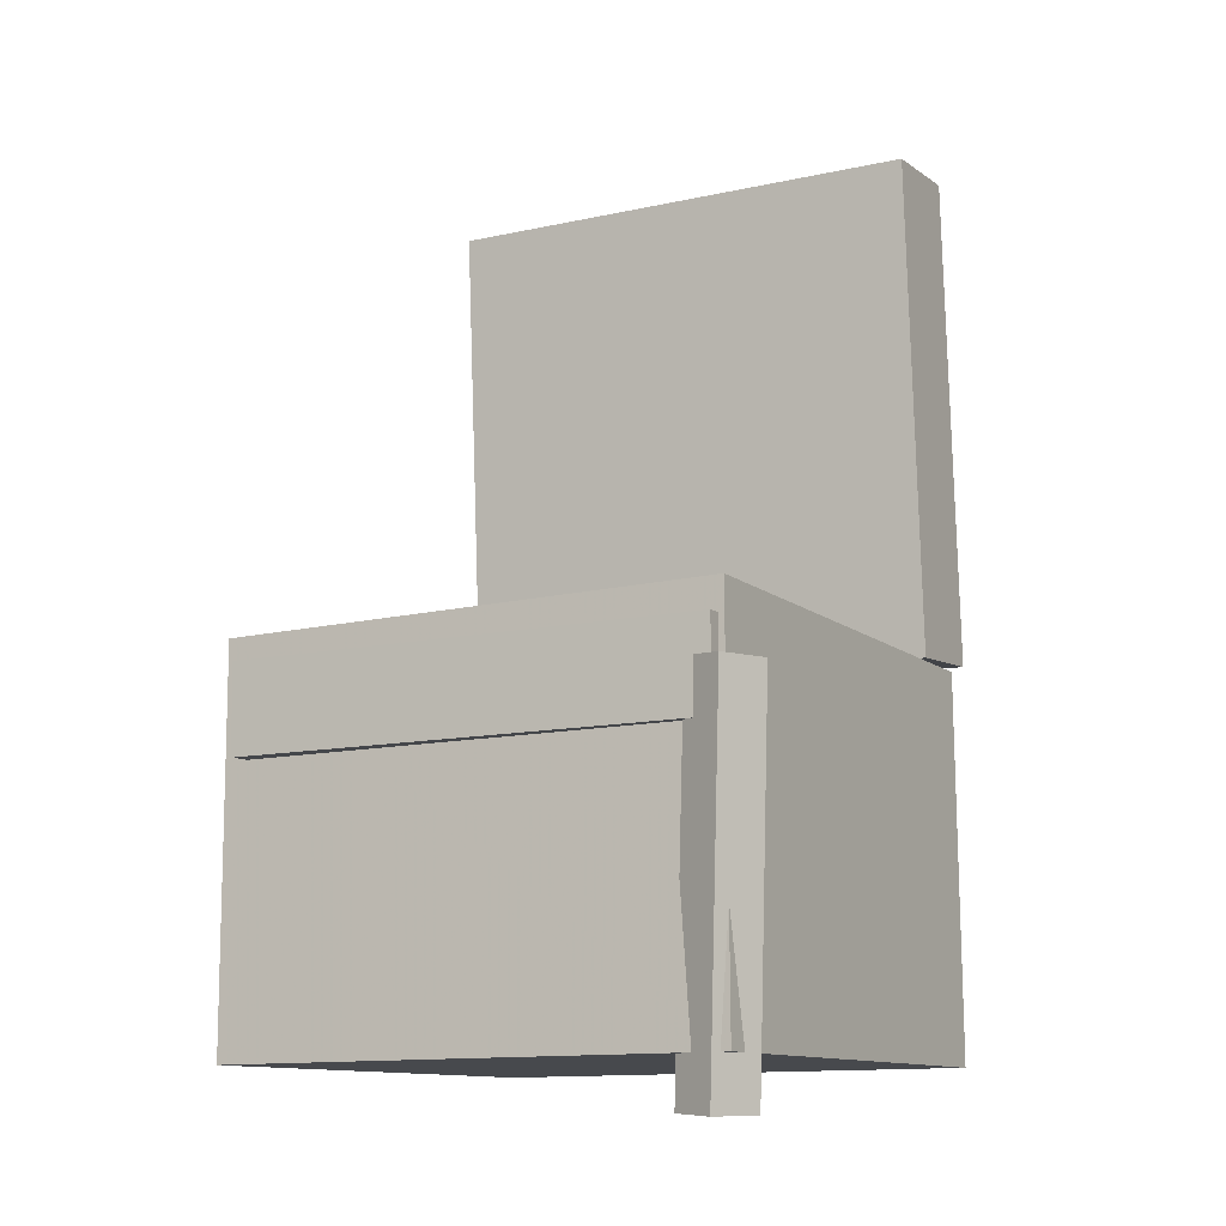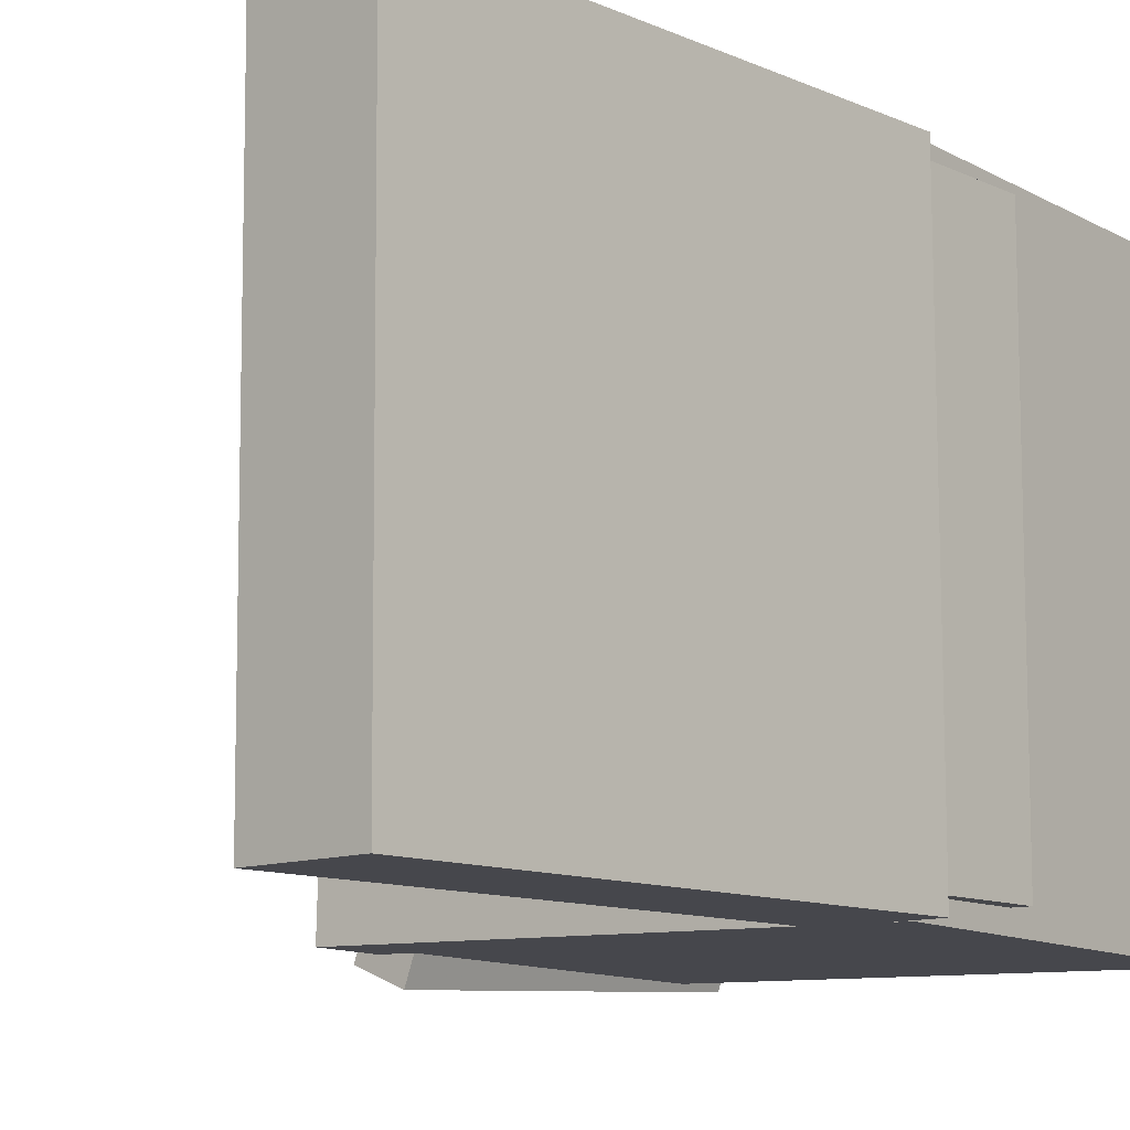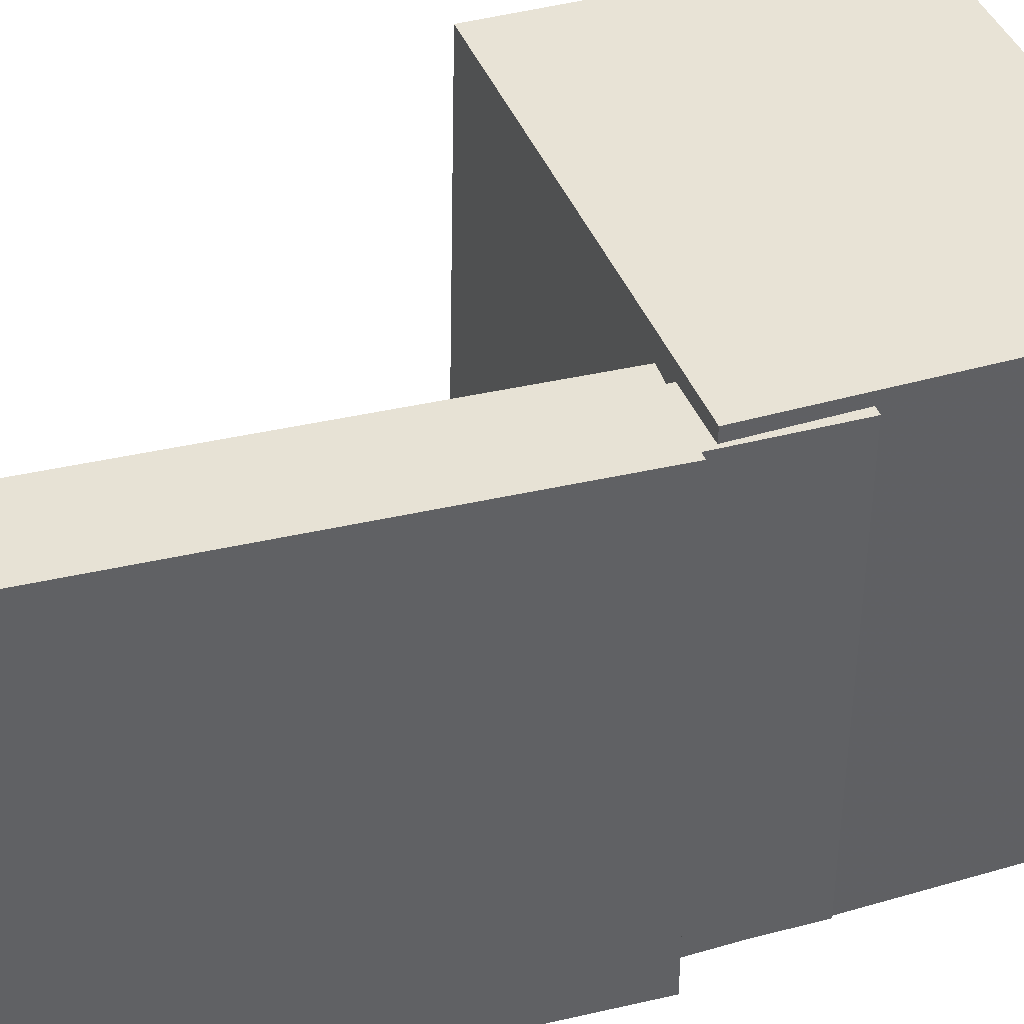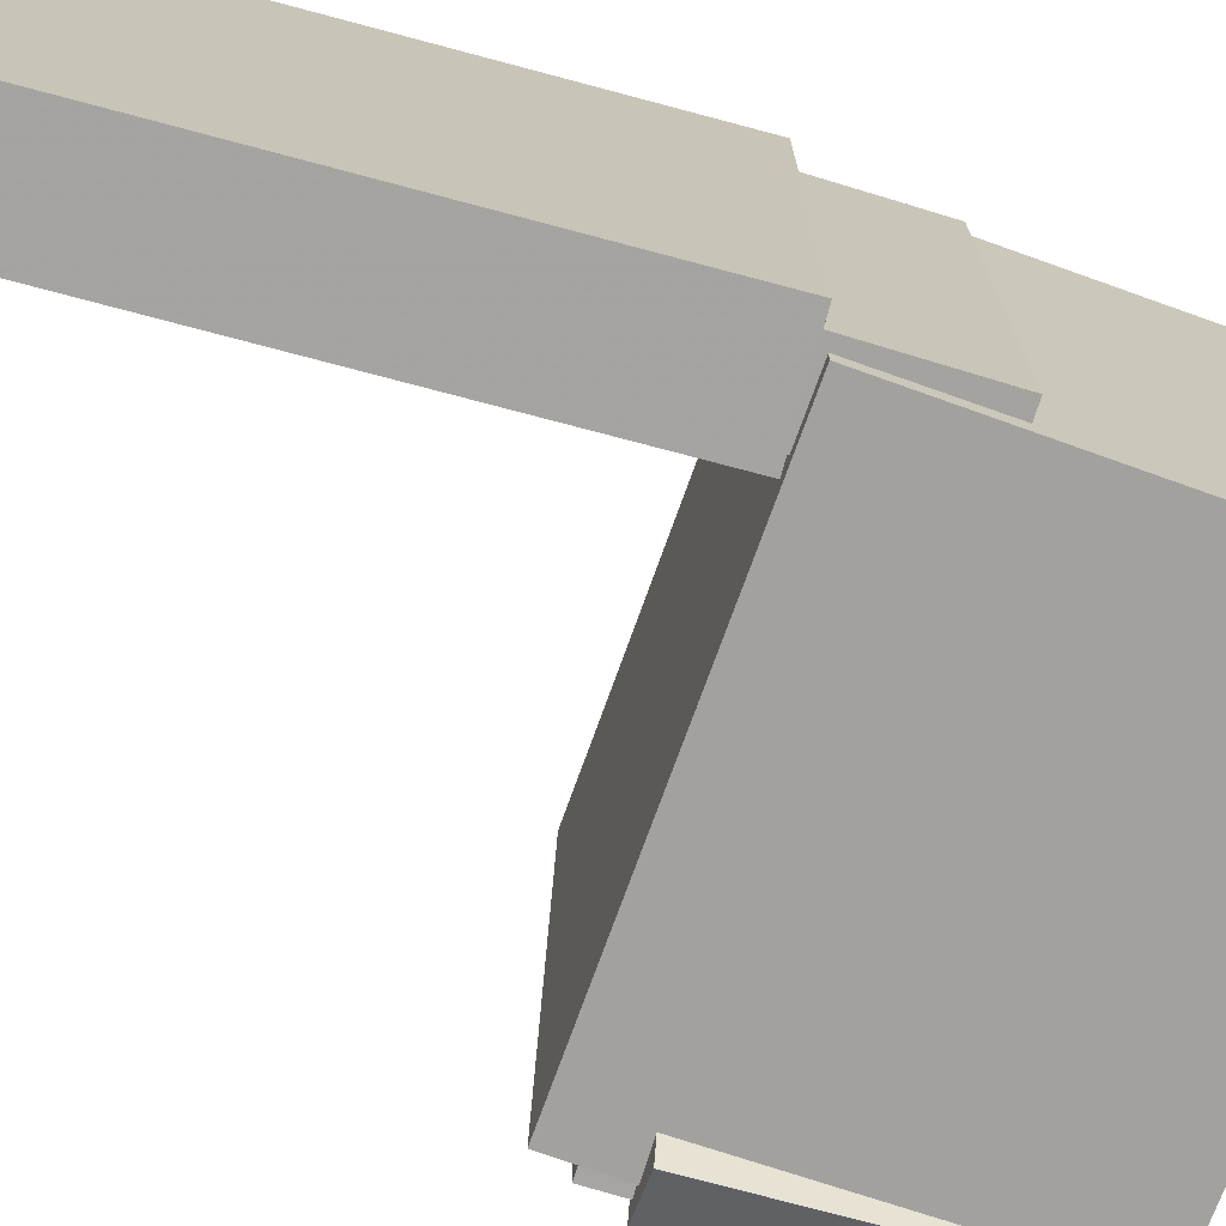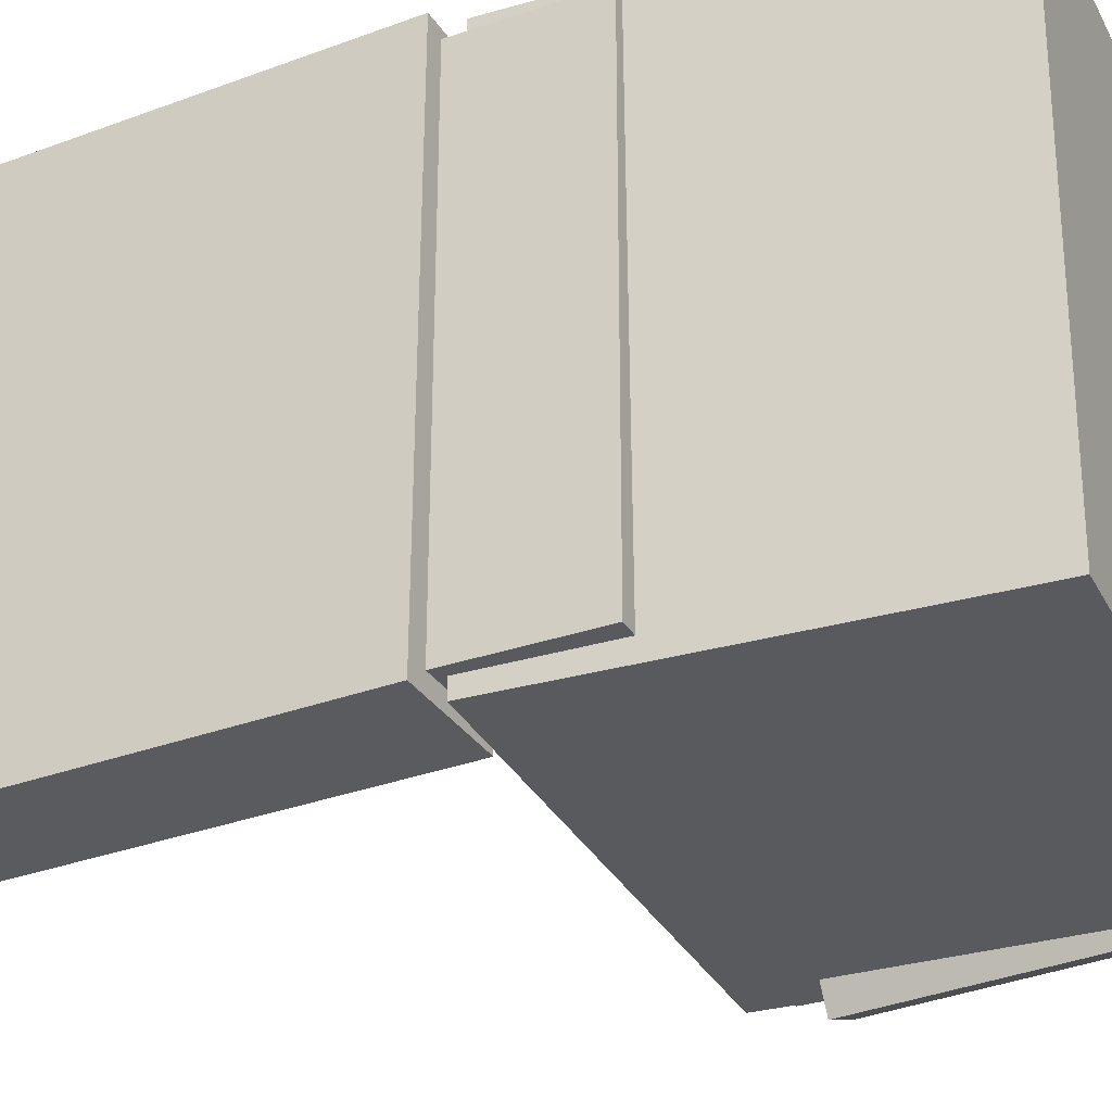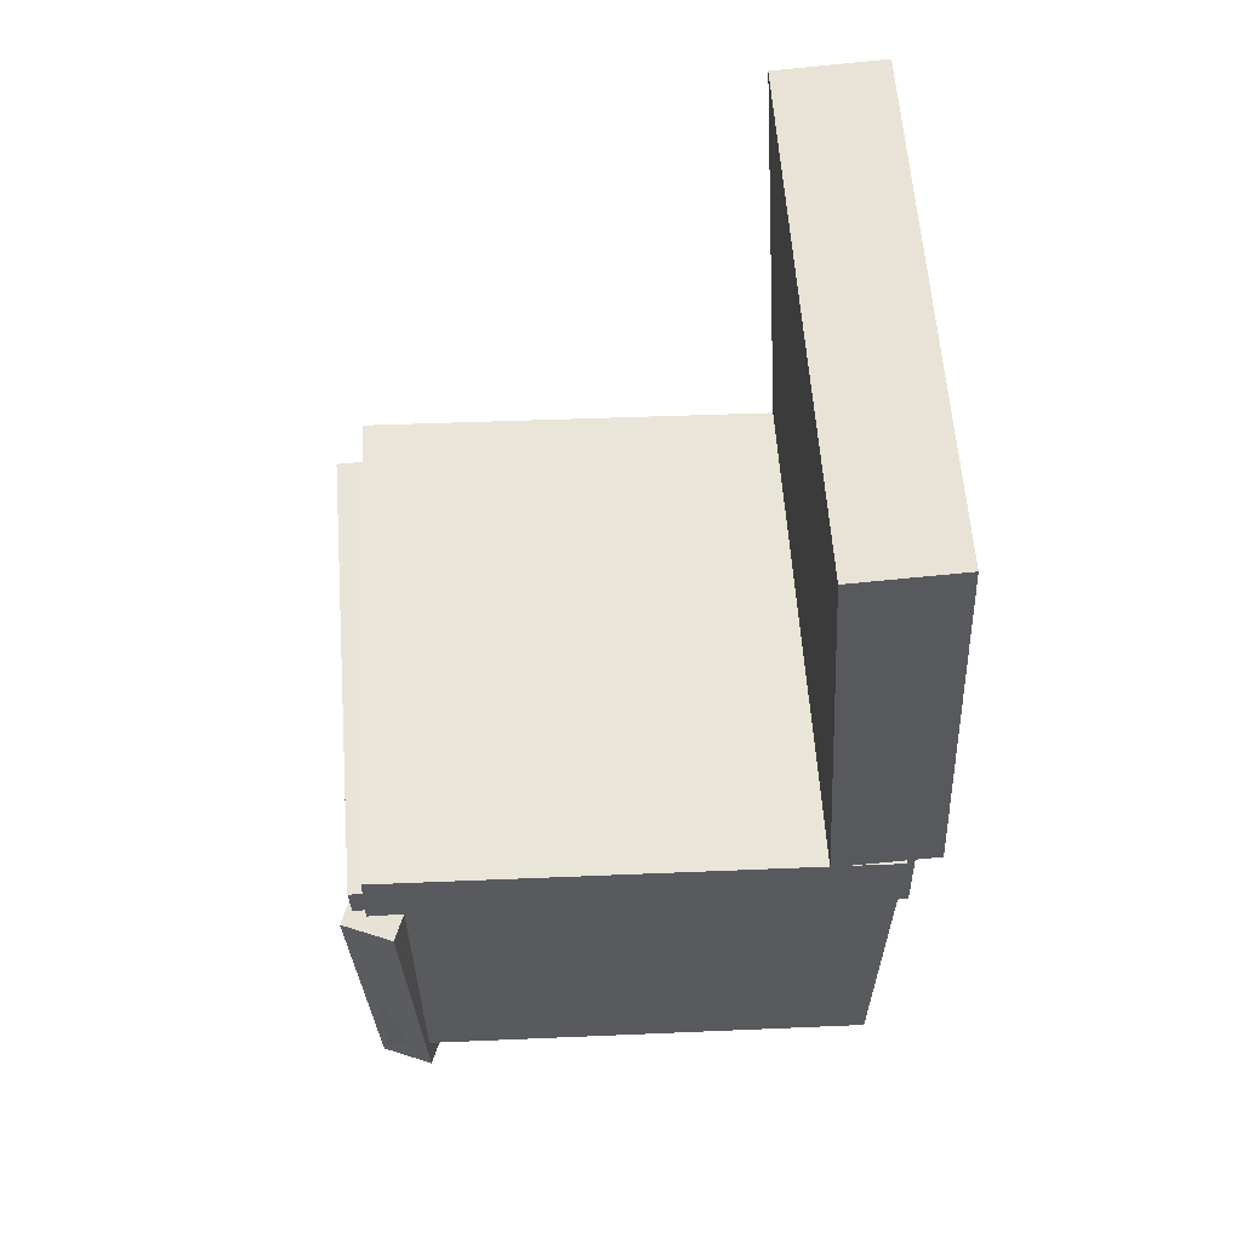
<metadata>
{"format":"obj","ext":"obj","renderer":"f3d","projection":"perspective","resolution":1024,"background":"white","views":[{"elev":-10.9,"azim":118.7,"up":"+Y"},{"elev":-10.7,"azim":-141.4,"up":"+Z"},{"elev":40.6,"azim":-109.4,"up":"+Z"},{"elev":-72.8,"azim":-108.4,"up":"+Z"},{"elev":-31.8,"azim":-65.6,"up":"+Z"},{"elev":59.7,"azim":176.2,"up":"+Y"}]}
</metadata>
<code>
v -0.2125 0.3448 -0.1577
v -0.2103 0.3513 0.1635
v -0.1726 0.3459 -0.158
v -0.1704 0.3524 0.1632
v -0.2077 0.1736 -0.1542
v -0.2055 0.1801 0.1669
v -0.1678 0.1747 -0.1545
v -0.1656 0.1812 0.1666
f 1.0 7.0 5.0
f 1.0 3.0 7.0
f 1.0 4.0 3.0
f 1.0 2.0 4.0
f 3.0 8.0 7.0
f 3.0 4.0 8.0
f 5.0 7.0 8.0
f 5.0 8.0 6.0
f 1.0 5.0 6.0
f 1.0 6.0 2.0
f 2.0 6.0 8.0
f 2.0 8.0 4.0
v -0.07361 -0.123 -0.1913
v -0.06845 -0.1264 0.197
v -0.07172 -0.05211 -0.1907
v -0.06657 -0.05556 0.1976
v 0.2019 -0.1303 -0.195
v 0.207 -0.1337 0.1933
v 0.2038 -0.0594 -0.1944
v 0.2089 -0.06285 0.1939
f 9.0 15.0 13.0
f 9.0 11.0 15.0
f 9.0 12.0 11.0
f 9.0 10.0 12.0
f 11.0 16.0 15.0
f 11.0 12.0 16.0
f 13.0 15.0 16.0
f 13.0 16.0 14.0
f 9.0 13.0 14.0
f 9.0 14.0 10.0
f 10.0 14.0 16.0
f 10.0 16.0 12.0
v -0.129 0.3668 -0.2049
v -0.1266 0.366 0.2048
v -0.1537 -0.03832 -0.2055
v -0.1514 -0.03908 0.2042
v -0.2128 0.3719 -0.2044
v -0.2105 0.3712 0.2053
v -0.2376 -0.0332 -0.205
v -0.2352 -0.03396 0.2047
f 17.0 23.0 21.0
f 17.0 19.0 23.0
f 17.0 20.0 19.0
f 17.0 18.0 20.0
f 19.0 24.0 23.0
f 19.0 20.0 24.0
f 21.0 23.0 24.0
f 21.0 24.0 22.0
f 17.0 21.0 22.0
f 17.0 22.0 18.0
f 18.0 22.0 24.0
f 18.0 24.0 20.0
v 0.1633 -0.3869 -0.2079
v 0.1724 -0.08915 -0.2212
v 0.2034 -0.3874 -0.1916
v 0.2126 -0.08966 -0.2048
v 0.1502 -0.385 -0.1756
v 0.1593 -0.08731 -0.1889
v 0.1903 -0.3855 -0.1593
v 0.1994 -0.08781 -0.1726
f 25.0 31.0 29.0
f 25.0 27.0 31.0
f 25.0 28.0 27.0
f 25.0 26.0 28.0
f 27.0 32.0 31.0
f 27.0 28.0 32.0
f 29.0 31.0 32.0
f 29.0 32.0 30.0
f 25.0 29.0 30.0
f 25.0 30.0 26.0
f 26.0 30.0 32.0
f 26.0 32.0 28.0
v -0.2144 0.1971 -0.191
v -0.2142 0.1968 0.1975
v -0.1555 0.1954 -0.191
v -0.1553 0.1952 0.1974
v -0.2236 -0.1374 -0.1912
v -0.2234 -0.1376 0.1973
v -0.1648 -0.139 -0.1912
v -0.1646 -0.1393 0.1972
f 33.0 39.0 37.0
f 33.0 35.0 39.0
f 33.0 36.0 35.0
f 33.0 34.0 36.0
f 35.0 40.0 39.0
f 35.0 36.0 40.0
f 37.0 39.0 40.0
f 37.0 40.0 38.0
f 33.0 37.0 38.0
f 33.0 38.0 34.0
f 34.0 38.0 40.0
f 34.0 40.0 36.0
v -0.2175 -0.04829 0.2092
v -0.2112 -0.3614 0.204
v 0.1854 -0.04036 0.2153
v 0.1916 -0.3535 0.2101
v -0.2114 -0.0413 -0.2049
v -0.2051 -0.3544 -0.2101
v 0.1915 -0.03337 -0.1988
v 0.1977 -0.3465 -0.204
f 41.0 47.0 45.0
f 41.0 43.0 47.0
f 41.0 44.0 43.0
f 41.0 42.0 44.0
f 43.0 48.0 47.0
f 43.0 44.0 48.0
f 45.0 47.0 48.0
f 45.0 48.0 46.0
f 41.0 45.0 46.0
f 41.0 46.0 42.0
f 42.0 46.0 48.0
f 42.0 48.0 44.0

</code>
